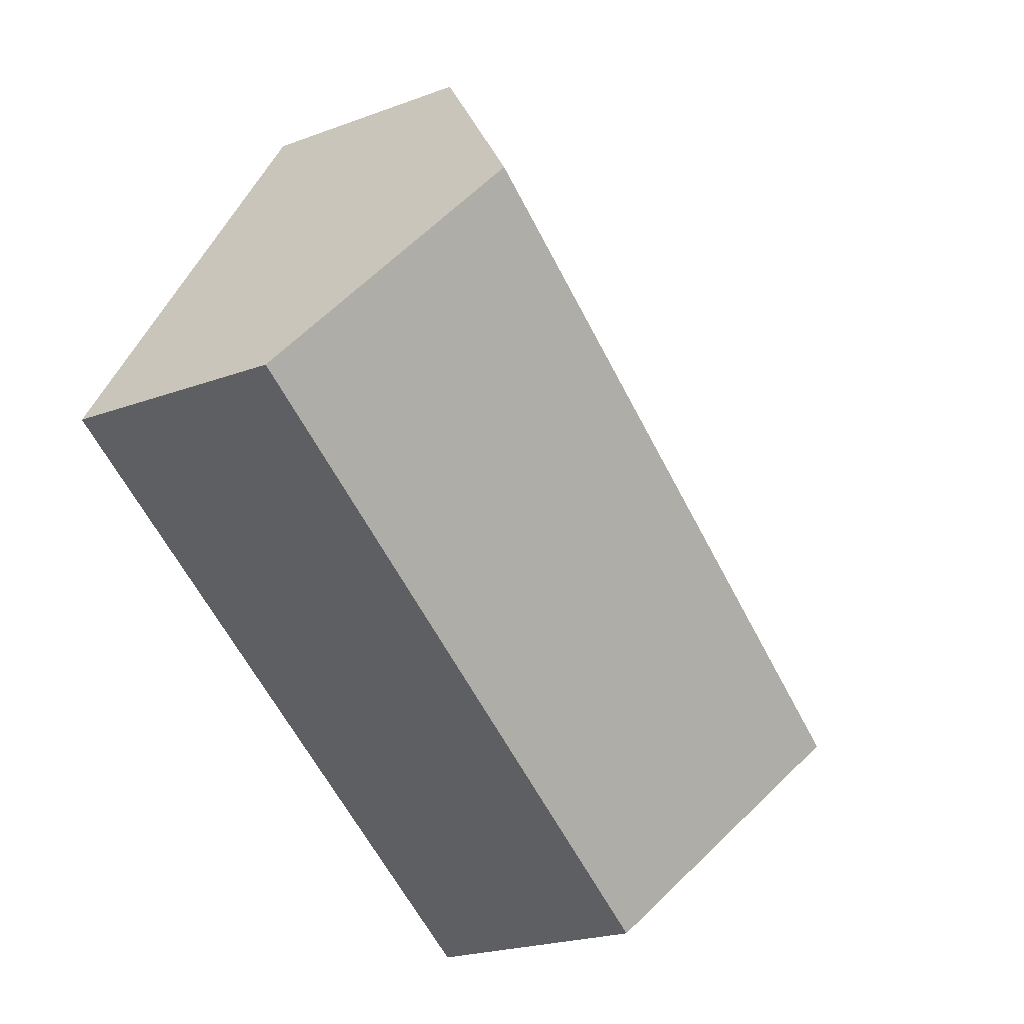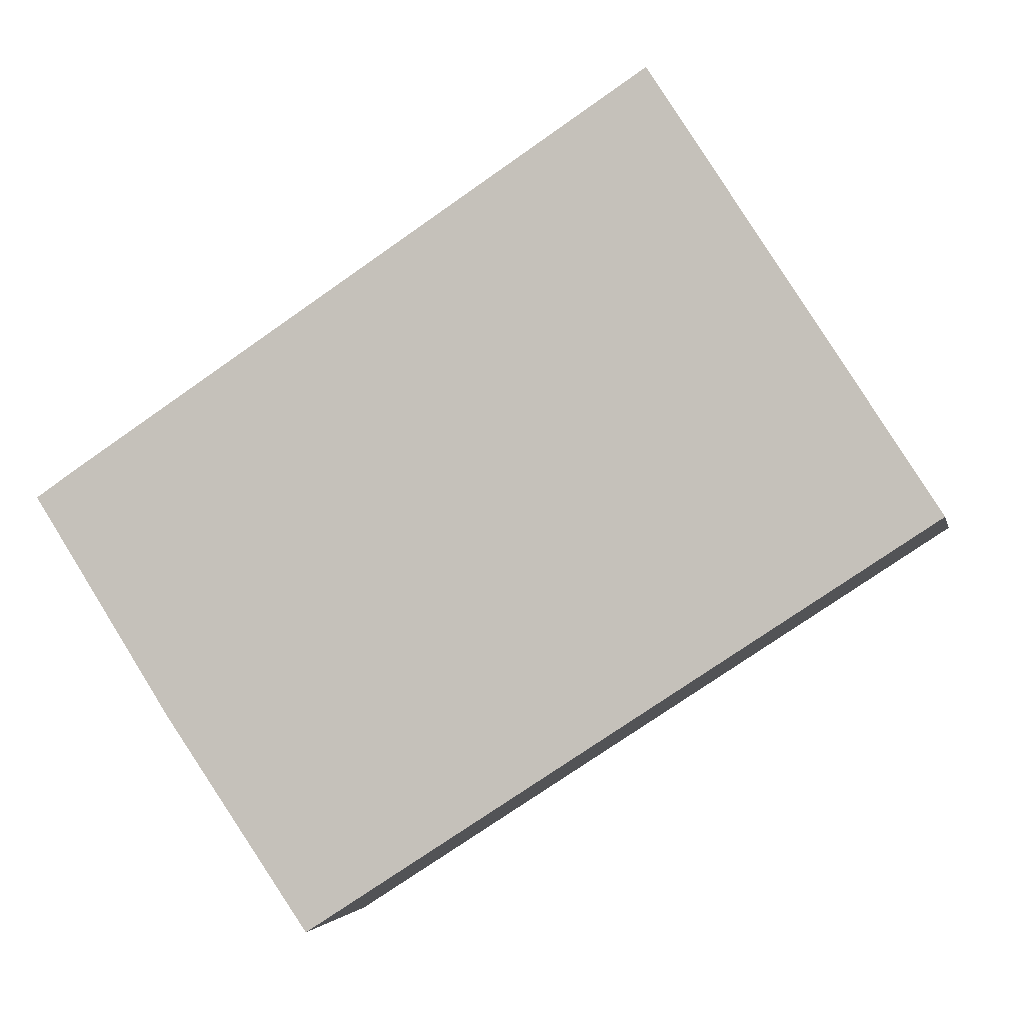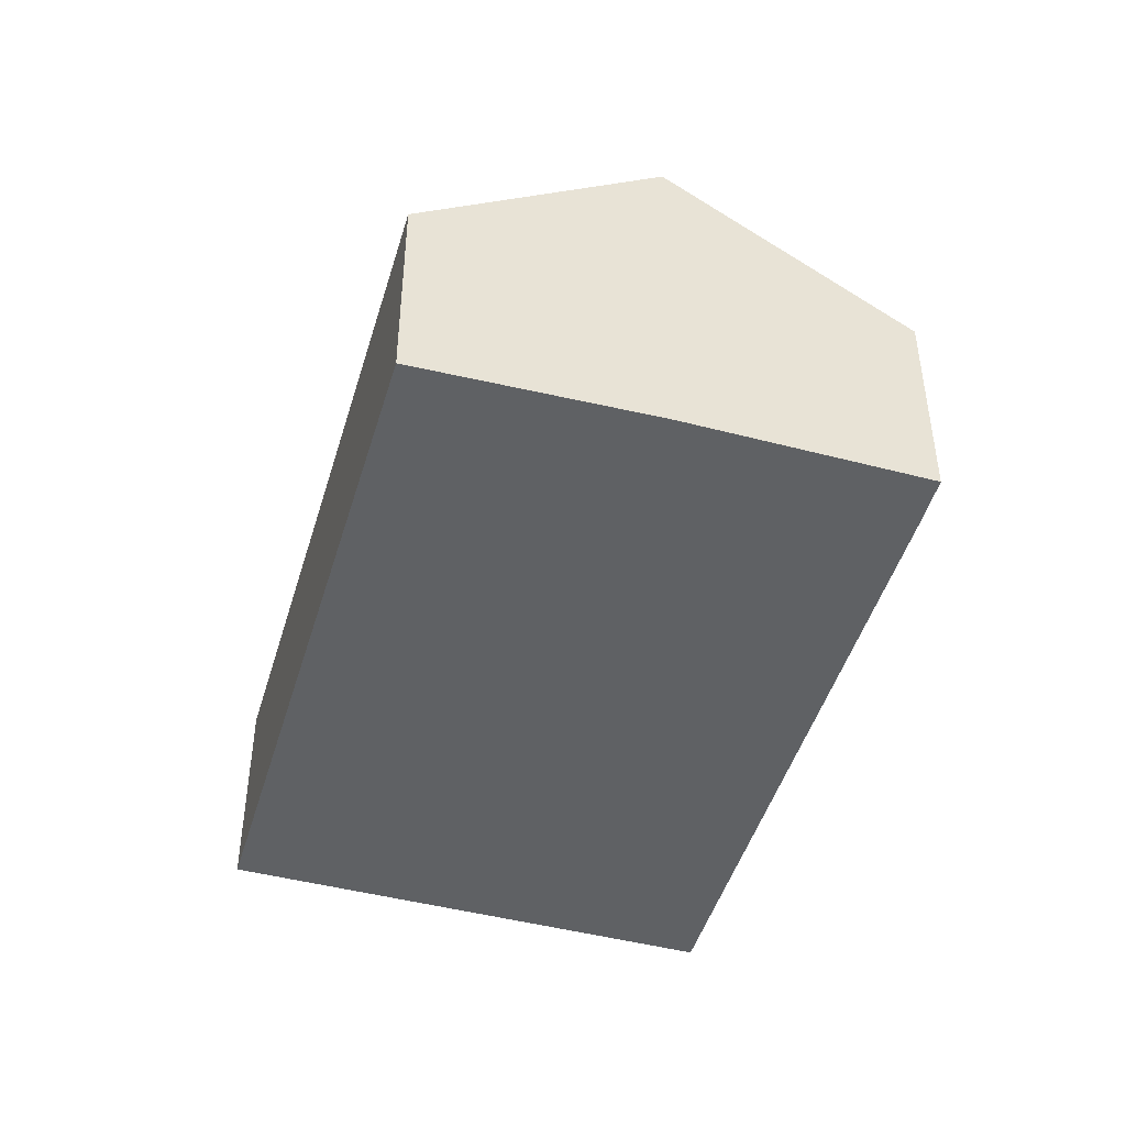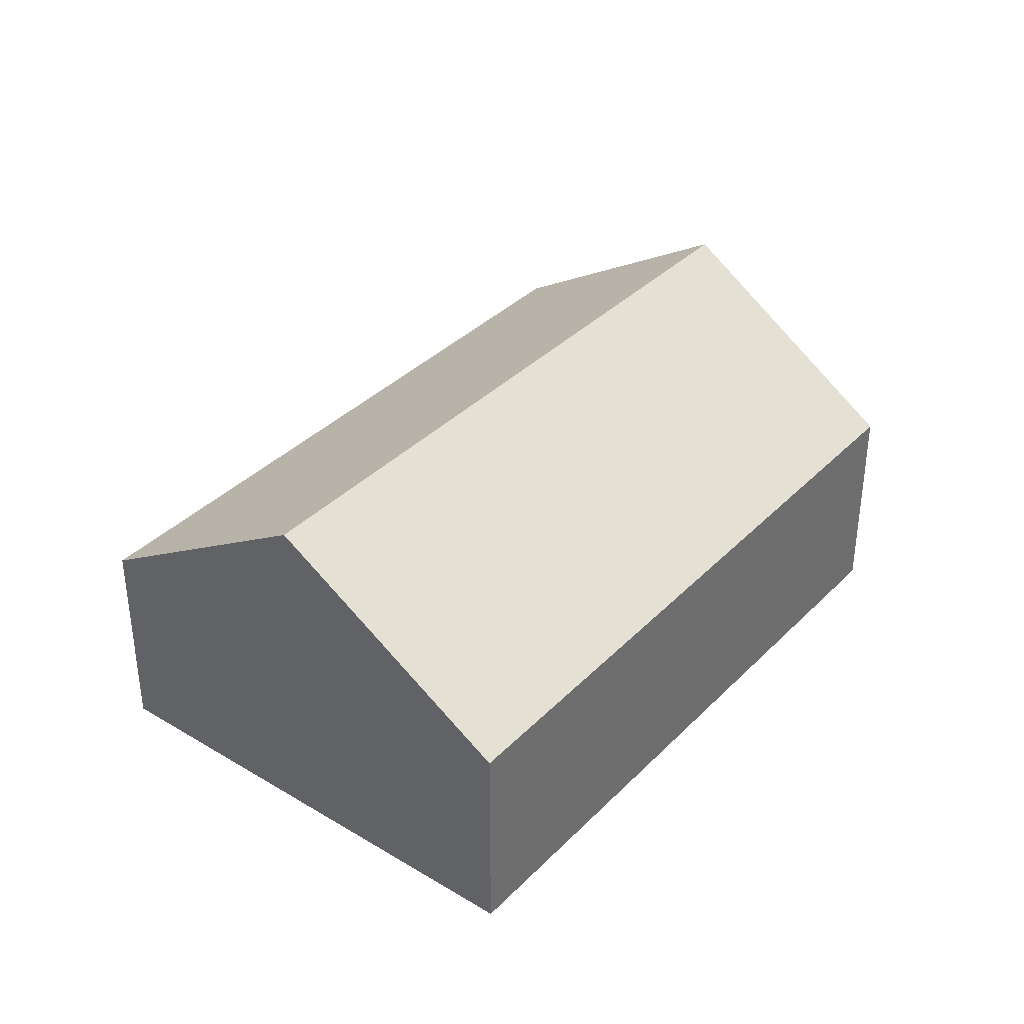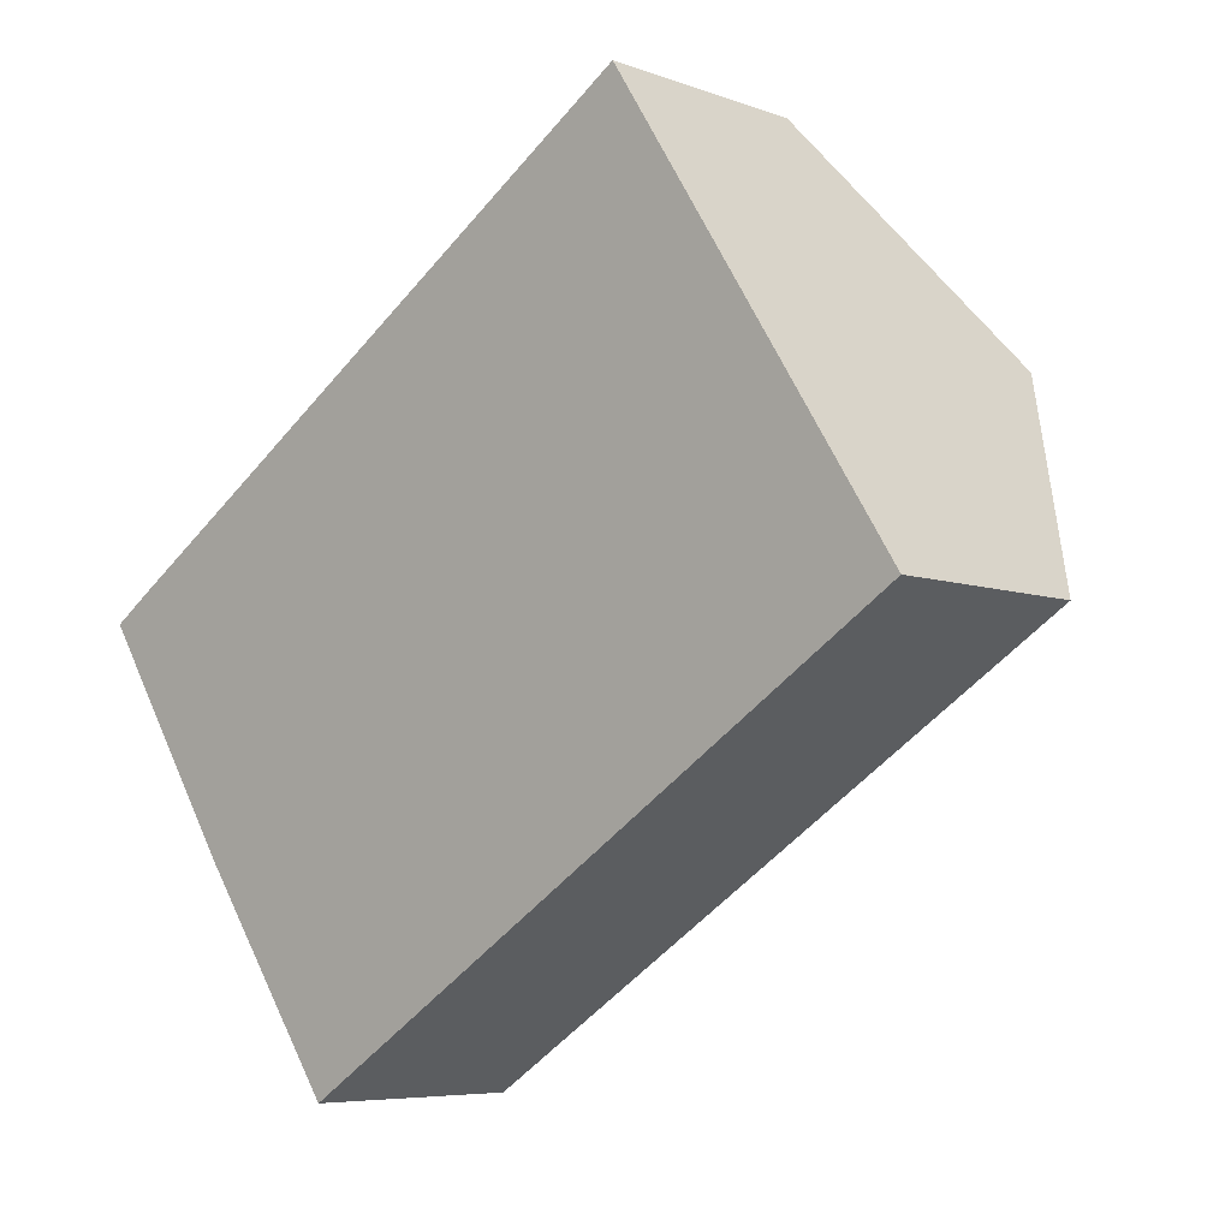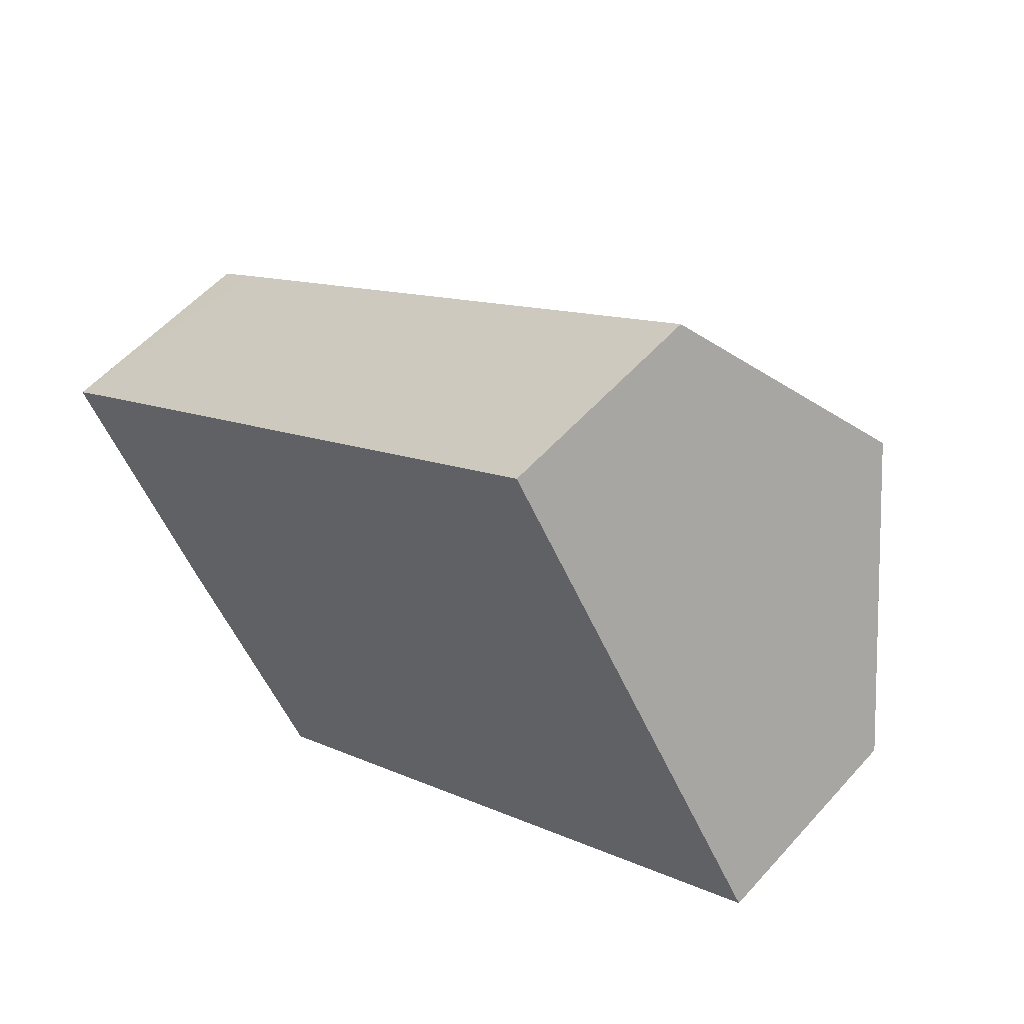
<metadata>
{"format":"obj","ext":"obj","renderer":"f3d","projection":"perspective","resolution":1024,"background":"white","views":[{"elev":-22.3,"azim":122.8,"up":"+Z"},{"elev":-3.1,"azim":11.3,"up":"+Z"},{"elev":-46.1,"azim":-139.3,"up":"+Y"},{"elev":37.2,"azim":95.3,"up":"+Y"},{"elev":-6.3,"azim":42.3,"up":"+Z"},{"elev":55.4,"azim":40.9,"up":"+Z"}]}
</metadata>
<code>
v  13.01 3.826 -2.226
v  13.21 6.622 3.351
v  15.68 3.808 -0.499
v  4.93 3.88 -7.453
v  2.425 6.606 -3.803
v  2.411 6.622 -3.781
v  0 3.86 2.364e-16
v  0.629 3.853 0.43
v  10.8 3.86 7.129
v  2.425 2.329e-16 -3.803
v  0 0 0
v  2.411 2.315e-16 -3.781
v  4.93 4.564e-16 -7.453
v  10.8 -4.365e-16 7.129
v  0.629 -2.633e-17 0.43
v  13.21 -2.052e-16 3.351
v  15.68 3.055e-17 -0.499
v  13.01 1.363e-16 -2.226
g defaultobject
f 1 2 3
f 2 1 4
f 2 4 5
f 2 5 6
f 7 2 6
f 2 7 8
f 2 8 9
f 5 7 6
f 7 5 10
f 7 10 11
f 11 10 12
f 4 10 5
f 10 4 13
f 11 8 7
f 8 11 9
f 9 11 14
f 14 11 15
f 14 2 9
f 2 14 3
f 3 14 16
f 3 16 17
f 17 1 3
f 1 17 4
f 4 17 18
f 4 18 13
f 15 16 14
f 16 15 11
f 16 11 12
f 16 12 17
f 17 12 10
f 17 10 13
f 17 13 18

</code>
